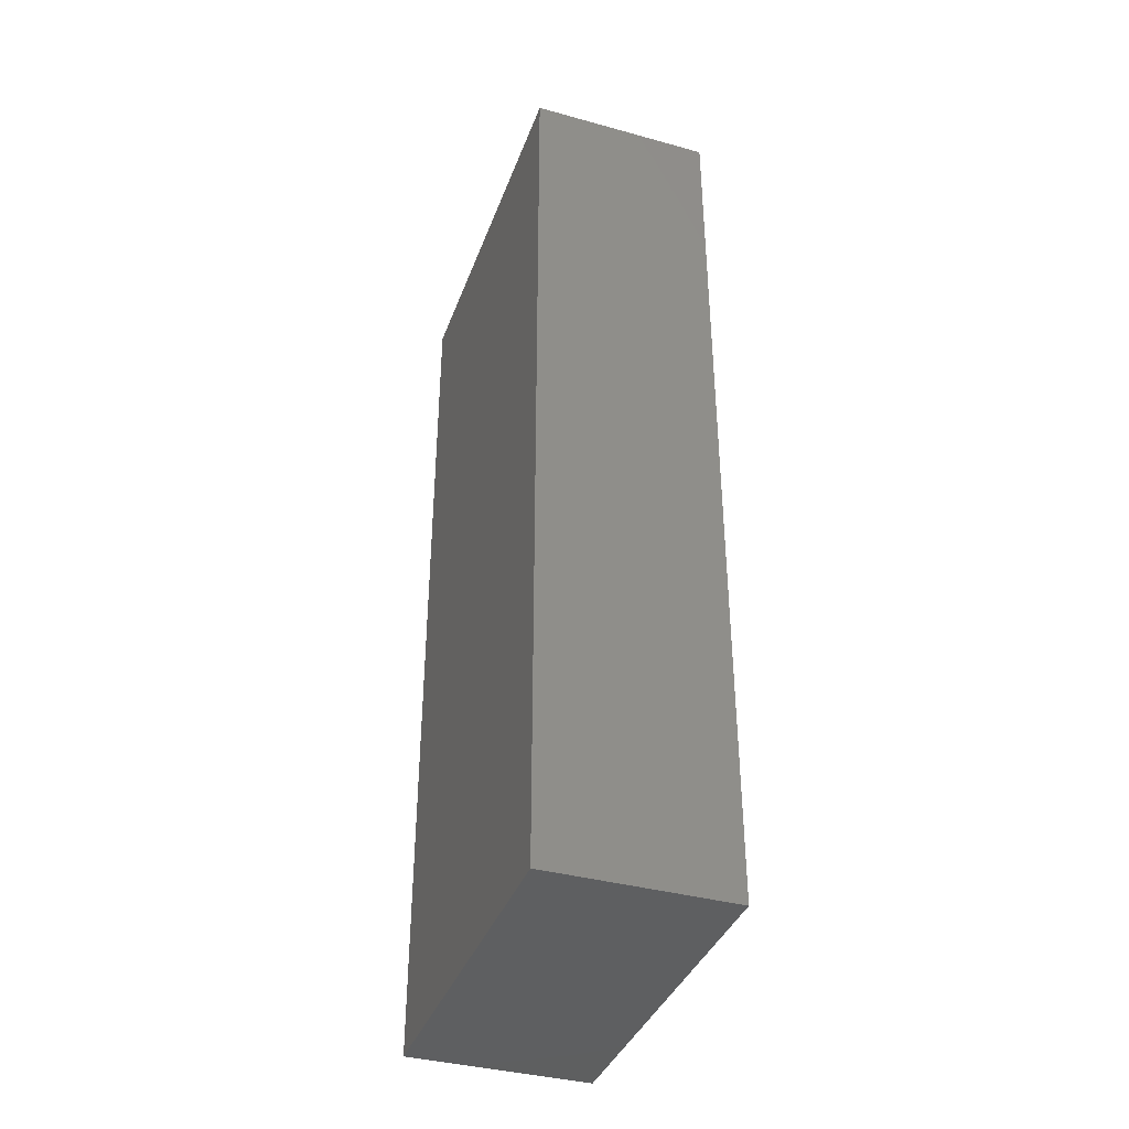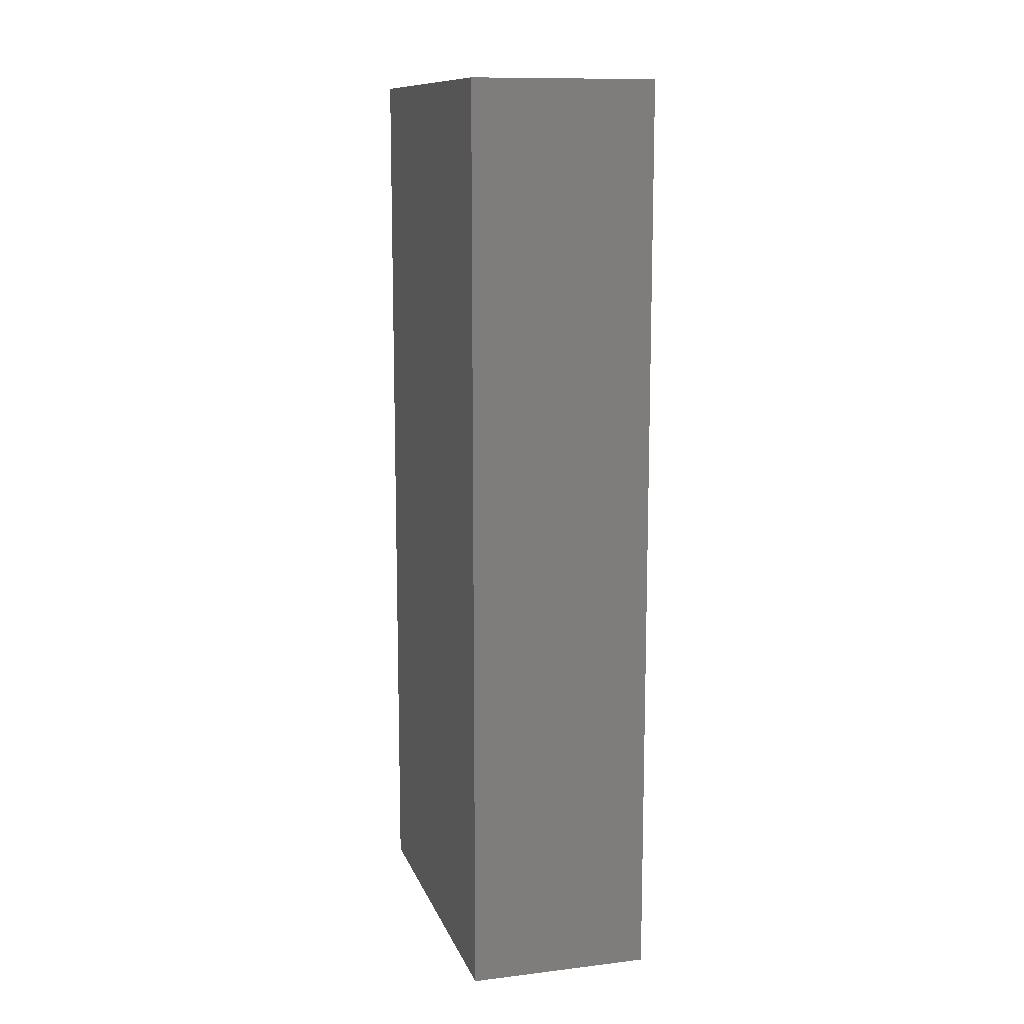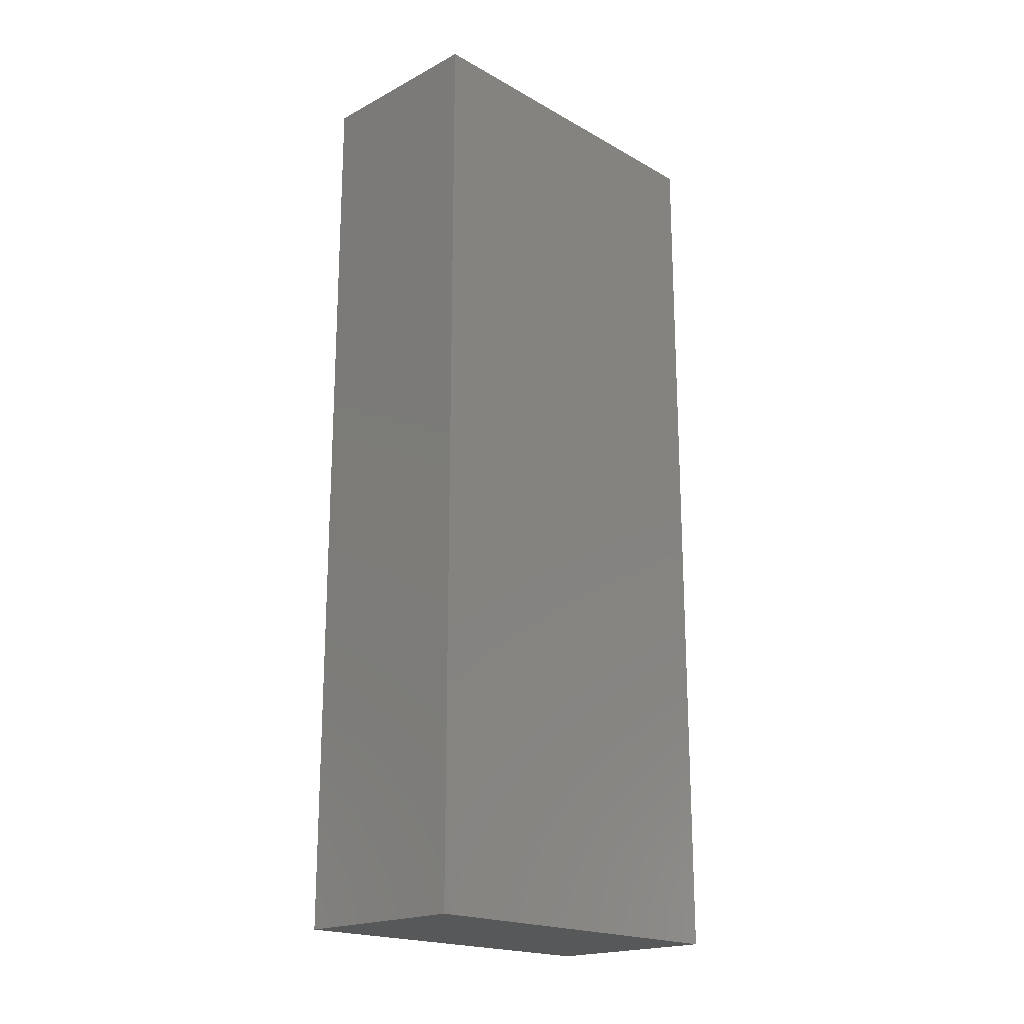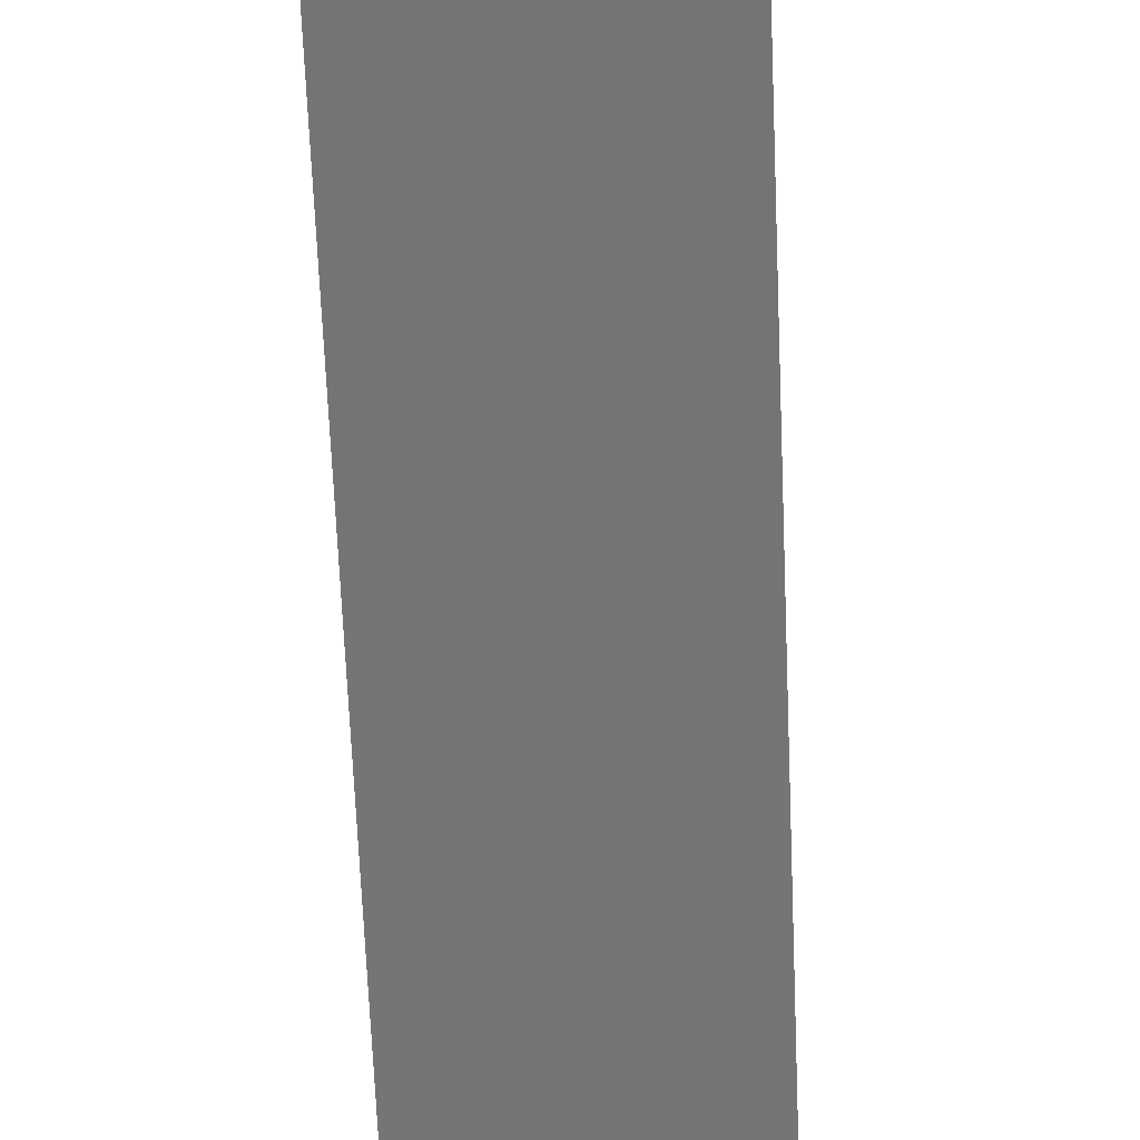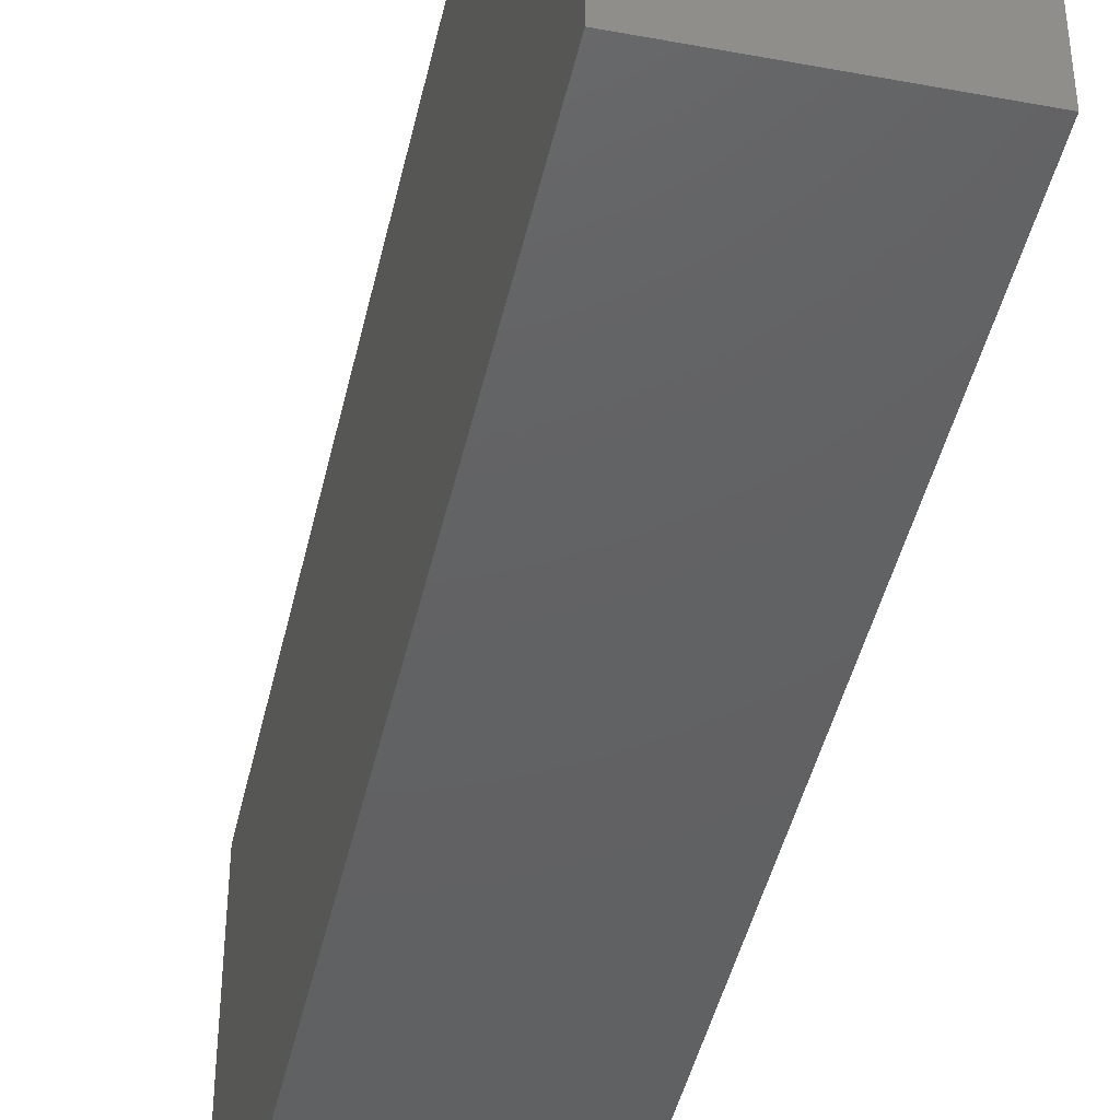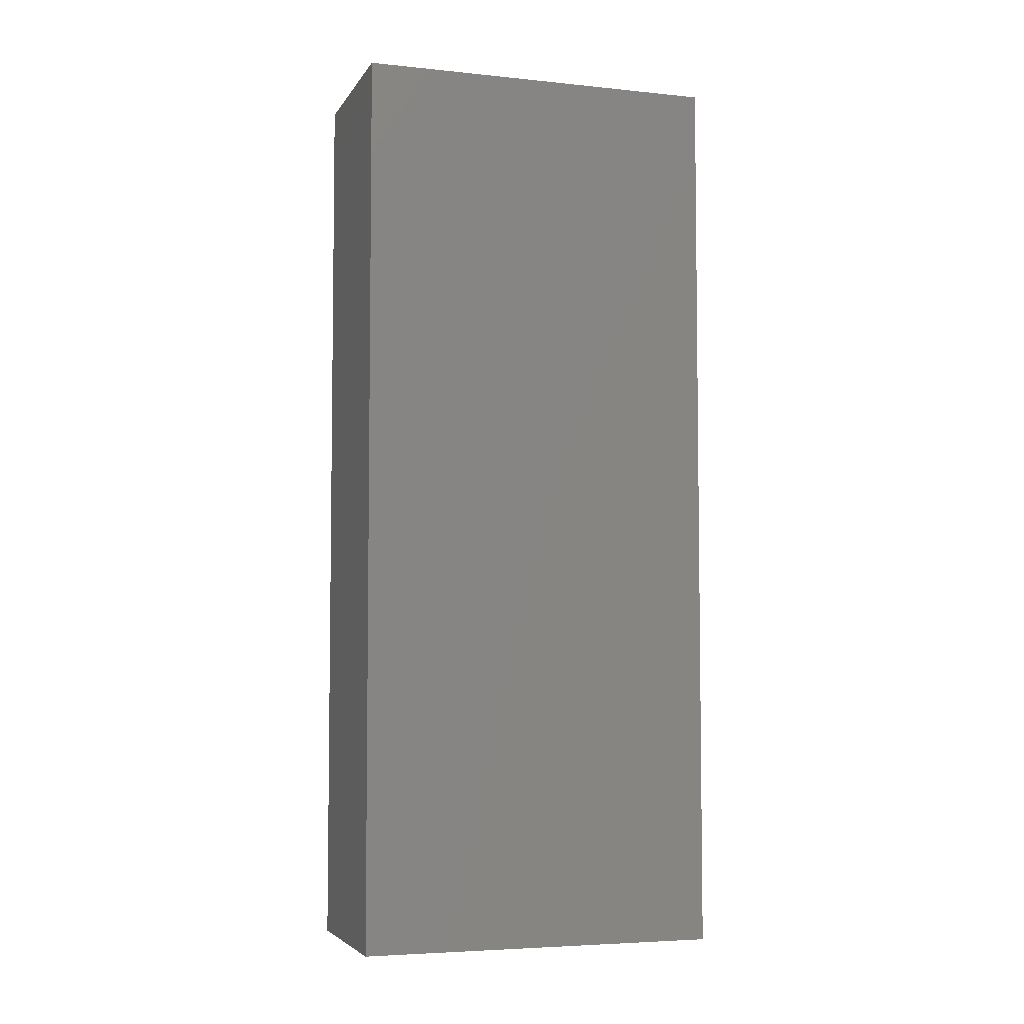
<metadata>
{"format":"stl","ext":"stl","renderer":"f3d","projection":"perspective","resolution":1024,"background":"white","views":[{"elev":-38.2,"azim":-19.2,"up":"+Z"},{"elev":11.8,"azim":164.2,"up":"+Z"},{"elev":-19.7,"azim":-135.9,"up":"+Z"},{"elev":-66.9,"azim":2.4,"up":"+Y"},{"elev":-43.6,"azim":167.6,"up":"+Y"},{"elev":-5.0,"azim":-107.9,"up":"+Z"}]}
</metadata>
<code>
# stl→obj: 8 verts, 12 faces
v 0 0 0
v 10 0 0
v 10 20 0
v 0 20 0
v 0 0 50
v 10 0 50
v 10 20 50
v 0 20 50
f 1 2 3
f 1 3 4
f 5 6 7
f 5 7 8
f 1 2 6
f 1 6 5
f 3 4 8
f 3 8 7
f 1 4 8
f 1 8 5
f 2 3 7
f 2 7 6

</code>
